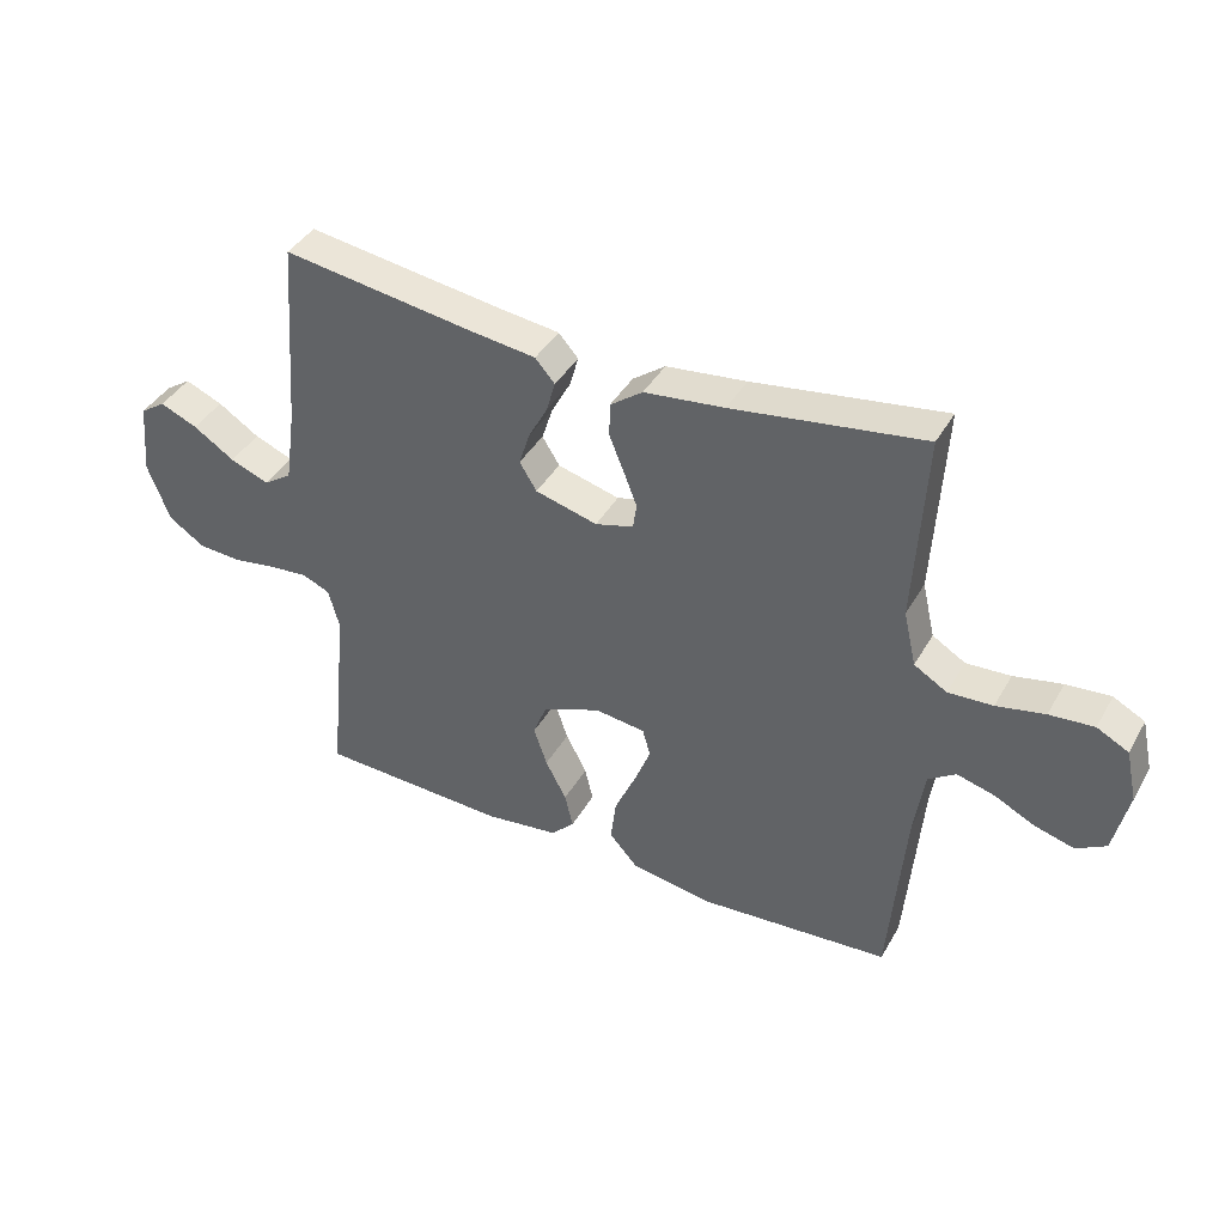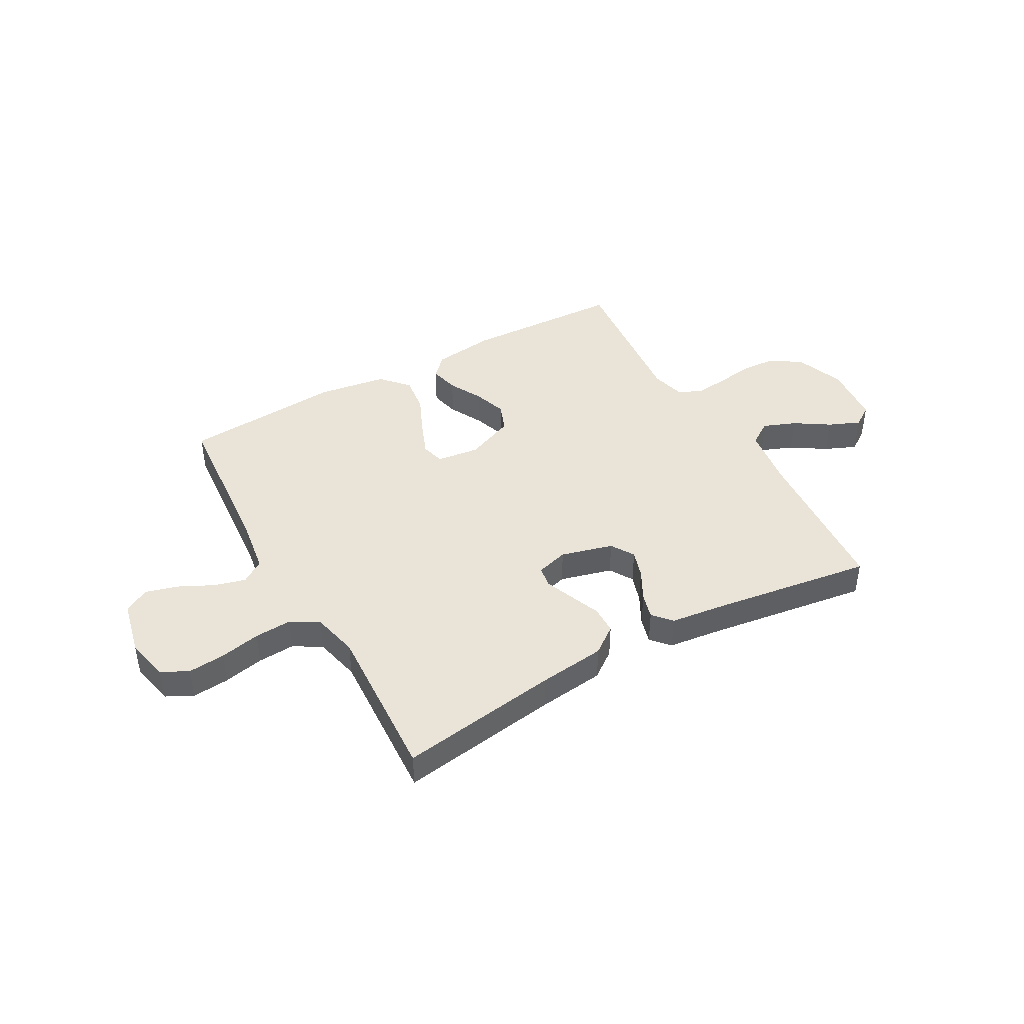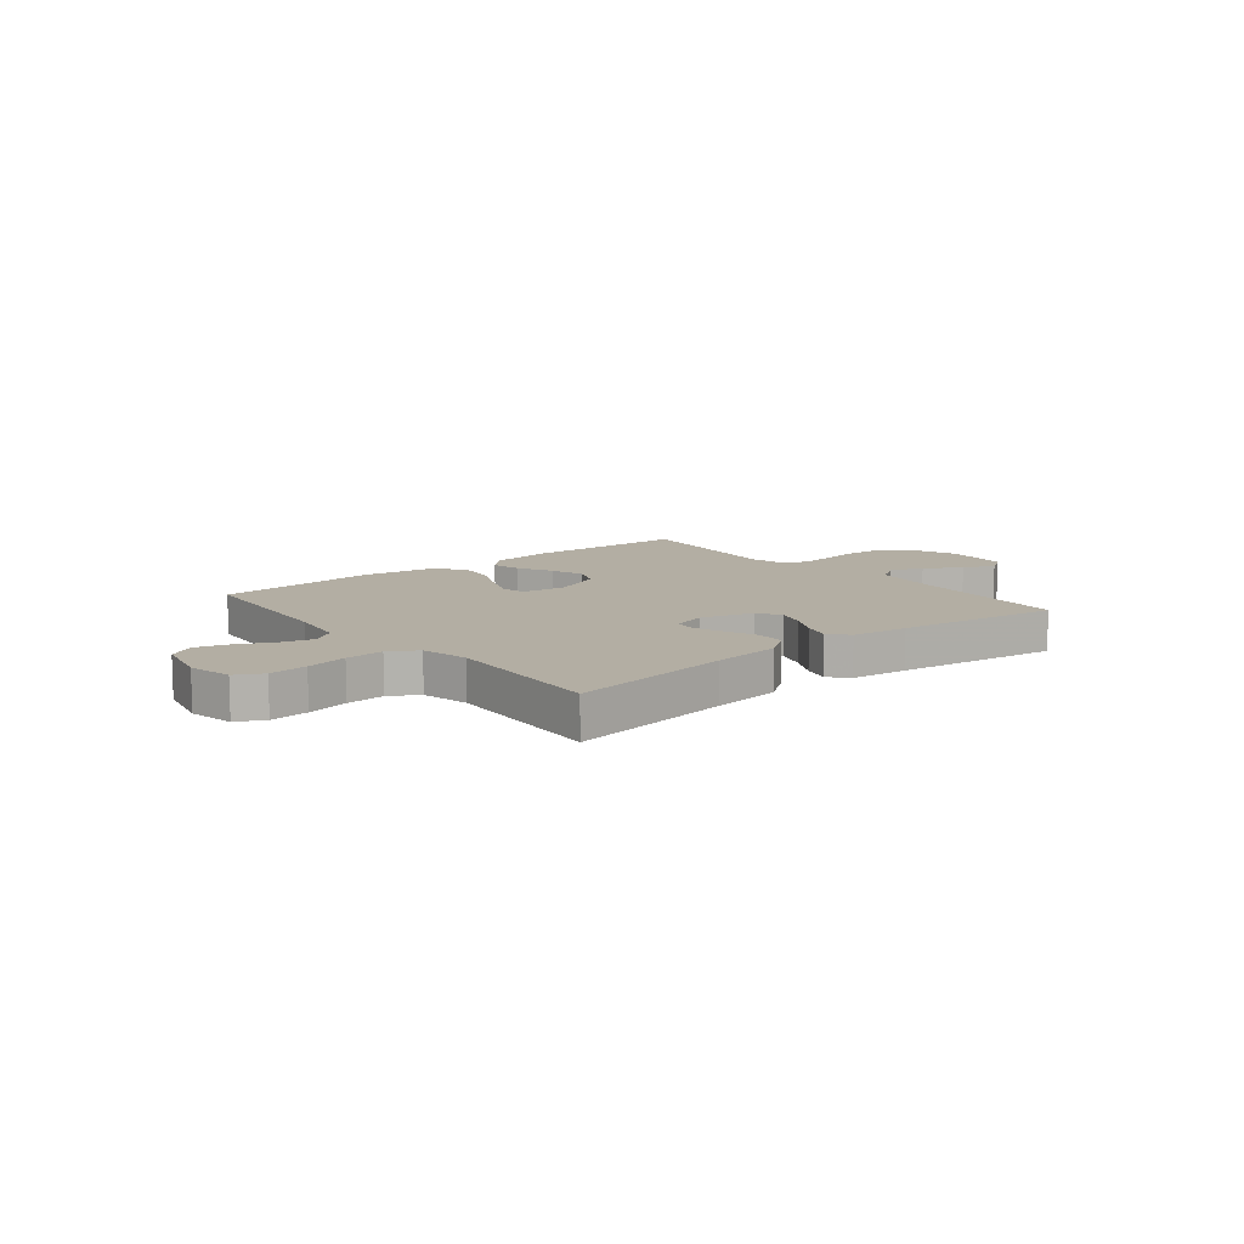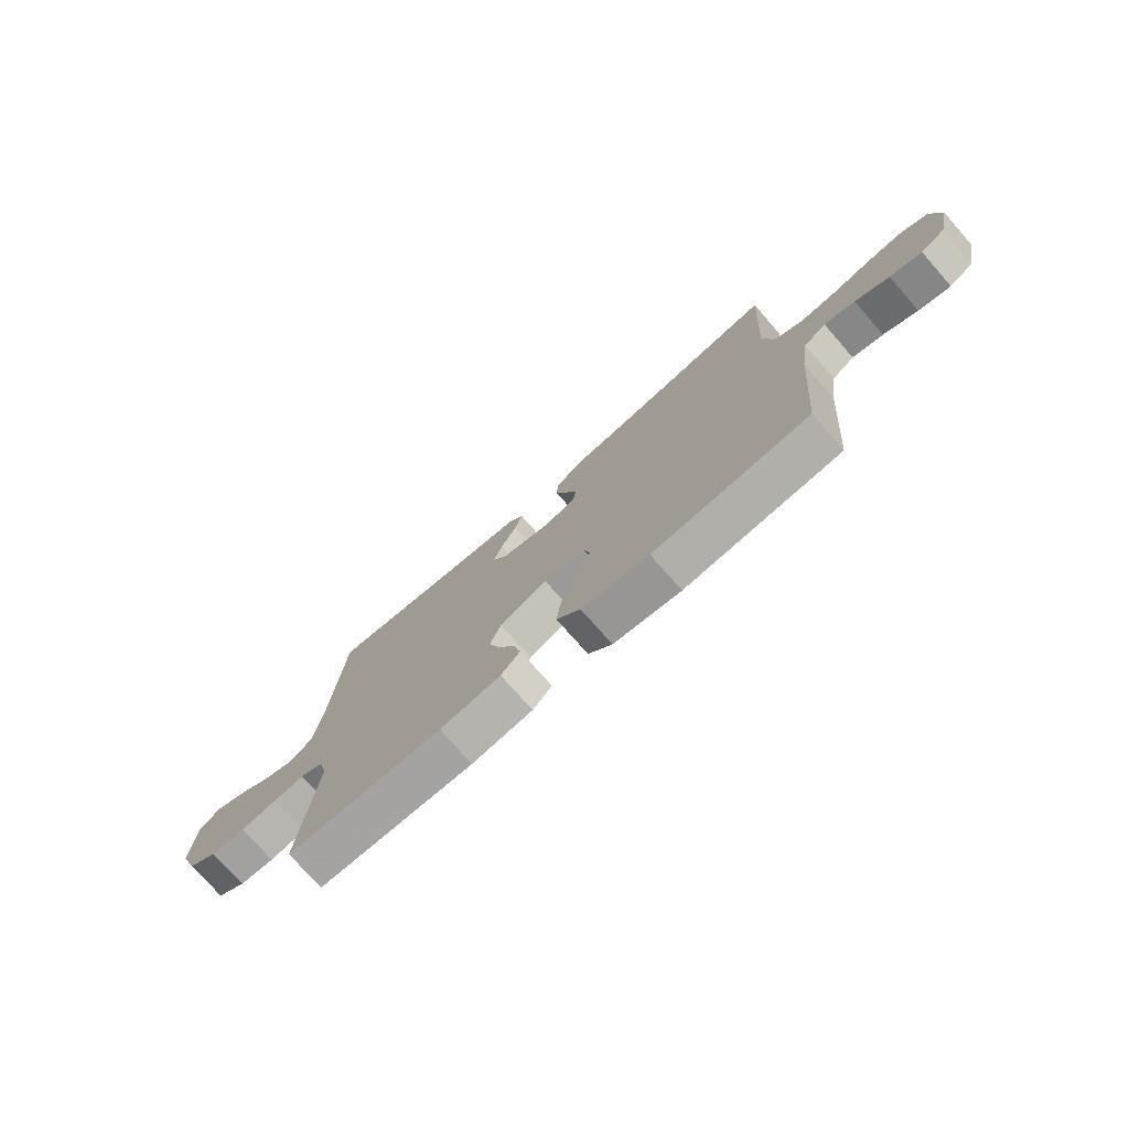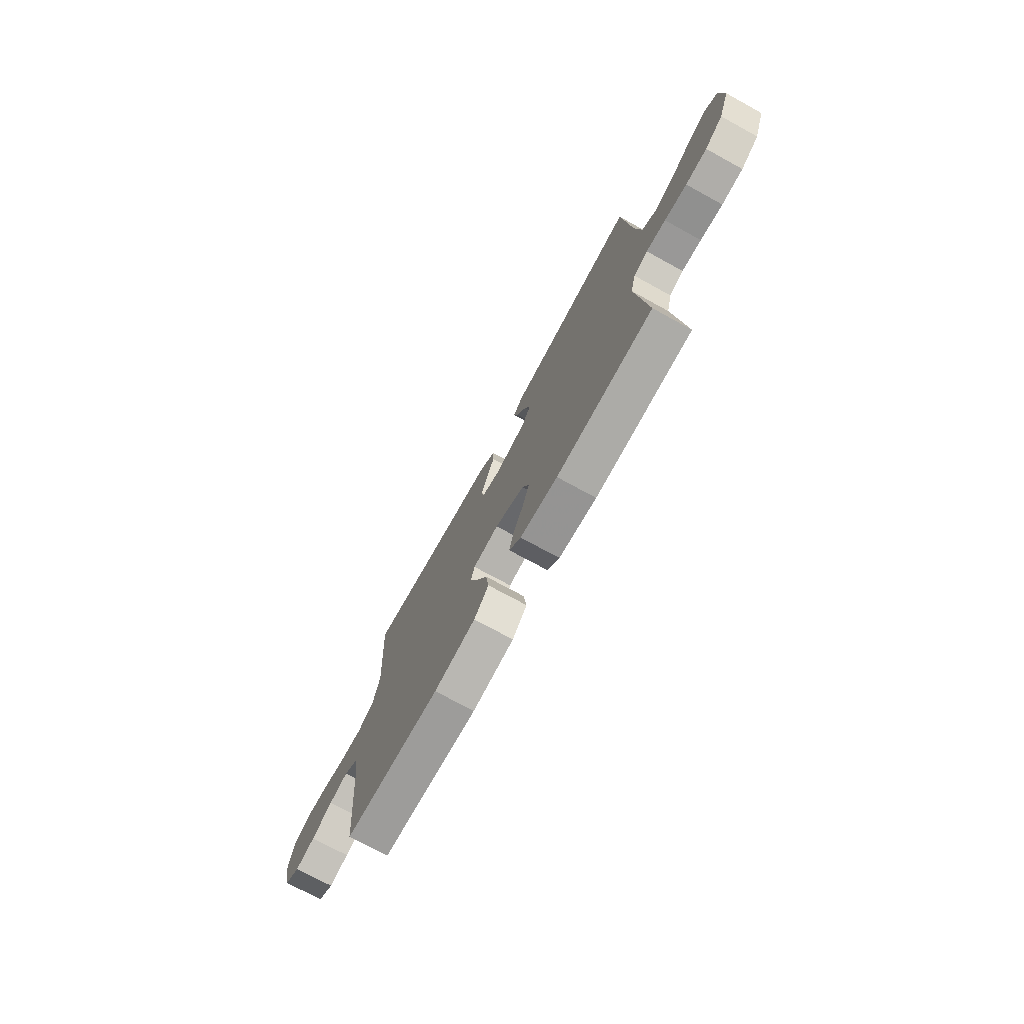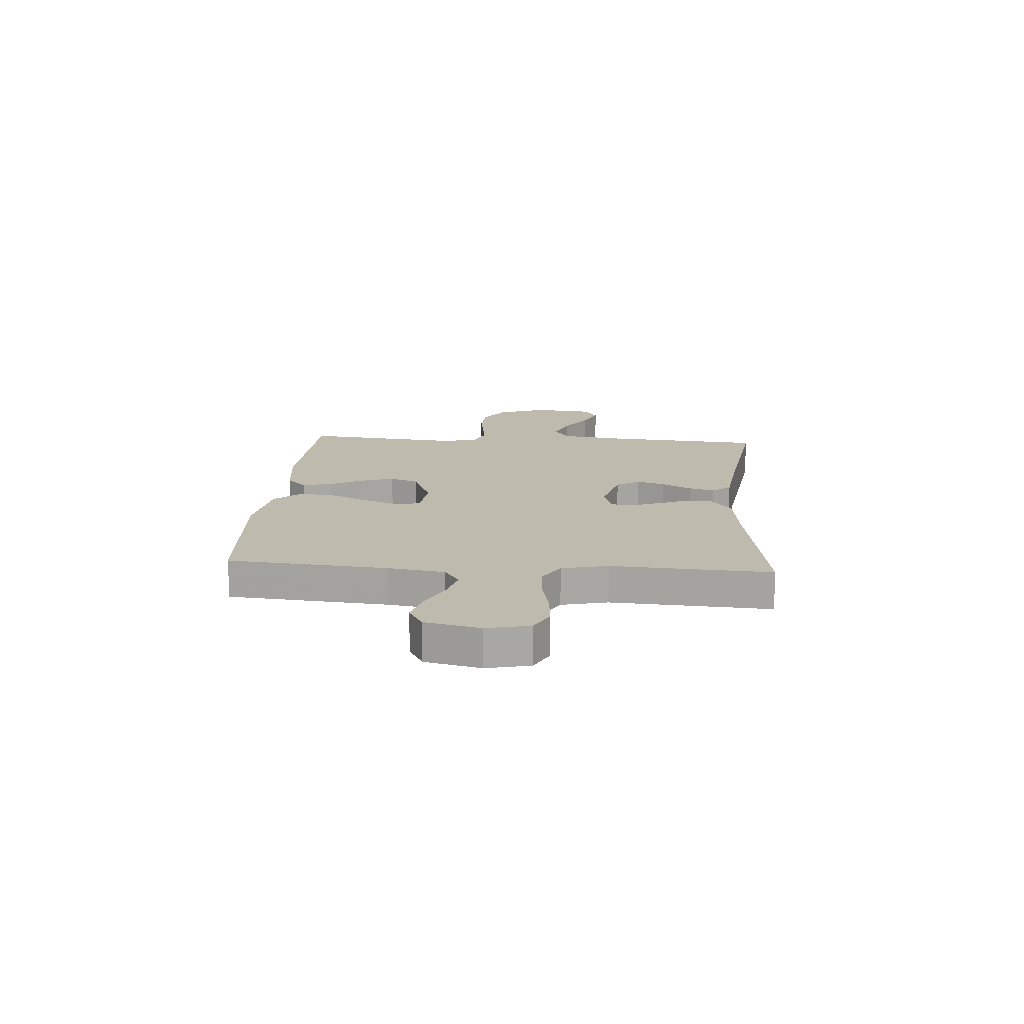
<metadata>
{"format":"obj","ext":"obj","renderer":"f3d","projection":"perspective","resolution":1024,"background":"white","views":[{"elev":40.5,"azim":-152.7,"up":"+Z"},{"elev":43.0,"azim":-29.3,"up":"+Y"},{"elev":11.0,"azim":-39.1,"up":"+Y"},{"elev":-74.9,"azim":-138.7,"up":"+Z"},{"elev":-74.0,"azim":61.3,"up":"+Z"},{"elev":15.7,"azim":-85.9,"up":"+Y"}]}
</metadata>
<code>
v -0.5 0.07 0.5
v -0.2 0.07 0.455
v -0.074 0.07 0.44
v -0.023 0.07 0.402
v -0.022 0.07 0.349
v -0.045 0.07 0.292
v -0.066 0.07 0.238
v -0.06 0.07 0.198
v 0 0.07 0.181
v 0.098 0.07 0.207
v 0.125 0.07 0.251
v 0.108 0.07 0.304
v 0.078 0.07 0.36
v 0.064 0.07 0.409
v 0.095 0.07 0.444
v 0.2 0.07 0.457
v 0.5 0.07 0.5
v 0.523 0.07 0.2
v 0.54 0.07 0.081
v 0.585 0.07 0.051
v 0.646 0.07 0.075
v 0.711 0.07 0.117
v 0.77 0.07 0.142
v 0.81 0.07 0.115
v 0.821 0.07 0
v 0.786 0.07 -0.092
v 0.729 0.07 -0.13
v 0.662 0.07 -0.134
v 0.592 0.07 -0.123
v 0.531 0.07 -0.117
v 0.487 0.07 -0.136
v 0.47 0.07 -0.2
v 0.5 0.07 -0.5
v 0.2 0.07 -0.512
v 0.083 0.07 -0.497
v 0.046 0.07 -0.459
v 0.059 0.07 -0.404
v 0.092 0.07 -0.341
v 0.113 0.07 -0.279
v 0.092 0.07 -0.225
v 0 0.07 -0.187
v -0.08 0.07 -0.197
v -0.092 0.07 -0.241
v -0.066 0.07 -0.307
v -0.033 0.07 -0.381
v -0.024 0.07 -0.451
v -0.07 0.07 -0.502
v -0.2 0.07 -0.522
v -0.5 0.07 -0.5
v -0.525 0.07 -0.2
v -0.541 0.07 -0.094
v -0.584 0.07 -0.065
v -0.643 0.07 -0.081
v -0.708 0.07 -0.113
v -0.769 0.07 -0.13
v -0.816 0.07 -0.103
v -0.839 0.07 0
v -0.821 0.07 0.082
v -0.771 0.07 0.108
v -0.701 0.07 0.102
v -0.625 0.07 0.086
v -0.555 0.07 0.082
v -0.503 0.07 0.113
v -0.483 0.07 0.2
v -0.5 0 0.5
v -0.2 0 0.455
v -0.074 0 0.44
v -0.023 0 0.402
v -0.022 0 0.349
v -0.045 0 0.292
v -0.066 0 0.238
v -0.06 0 0.198
v 0 0 0.181
v 0.098 0 0.207
v 0.125 0 0.251
v 0.108 0 0.304
v 0.078 0 0.36
v 0.064 0 0.409
v 0.095 0 0.444
v 0.2 0 0.457
v 0.5 0 0.5
v 0.523 0 0.2
v 0.54 0 0.081
v 0.585 0 0.051
v 0.646 0 0.075
v 0.711 0 0.117
v 0.77 0 0.142
v 0.81 0 0.115
v 0.821 0 0
v 0.786 0 -0.092
v 0.729 0 -0.13
v 0.662 0 -0.134
v 0.592 0 -0.123
v 0.531 0 -0.117
v 0.487 0 -0.136
v 0.47 0 -0.2
v 0.5 0 -0.5
v 0.2 0 -0.512
v 0.083 0 -0.497
v 0.046 0 -0.459
v 0.059 0 -0.404
v 0.092 0 -0.341
v 0.113 0 -0.279
v 0.092 0 -0.225
v 0 0 -0.187
v -0.08 0 -0.197
v -0.092 0 -0.241
v -0.066 0 -0.307
v -0.033 0 -0.381
v -0.024 0 -0.451
v -0.07 0 -0.502
v -0.2 0 -0.522
v -0.5 0 -0.5
v -0.525 0 -0.2
v -0.541 0 -0.094
v -0.584 0 -0.065
v -0.643 0 -0.081
v -0.708 0 -0.113
v -0.769 0 -0.13
v -0.816 0 -0.103
v -0.839 0 0
v -0.821 0 0.082
v -0.771 0 0.108
v -0.701 0 0.102
v -0.625 0 0.086
v -0.555 0 0.082
v -0.503 0 0.113
v -0.483 0 0.2
f 58 59 60 61
f 58 61 62
f 57 58 62
f 56 57 62
f 53 54 55 56
f 52 53 56 62
f 51 52 62 63
f 47 48 49 50
f 44 45 46 47
f 43 44 47 50
f 42 43 50 51
f 35 36 37 38
f 35 38 39
f 32 33 34 35
f 31 32 35 39
f 30 31 39 40
f 26 27 28 29
f 26 29 30
f 25 26 30
f 21 22 23 24
f 20 21 24 25
f 16 17 18
f 16 18 19
f 15 16 19
f 12 13 14 15
f 11 12 15 19
f 10 11 19 20
f 3 4 5 6
f 2 3 6 7
f 64 1 2 7
f 63 64 7 8
f 41 42 51 63
f 41 63 8 9
f 20 25 30 40
f 20 40 41
f 9 10 20 41
f 125 124 123 122
f 126 125 122
f 126 122 121
f 126 121 120
f 120 119 118 117
f 126 120 117 116
f 127 126 116 115
f 114 113 112 111
f 111 110 109 108
f 114 111 108 107
f 115 114 107 106
f 102 101 100 99
f 103 102 99
f 99 98 97 96
f 103 99 96 95
f 104 103 95 94
f 93 92 91 90
f 94 93 90
f 94 90 89
f 88 87 86 85
f 89 88 85 84
f 82 81 80
f 83 82 80
f 83 80 79
f 79 78 77 76
f 83 79 76 75
f 84 83 75 74
f 70 69 68 67
f 71 70 67 66
f 71 66 65 128
f 72 71 128 127
f 127 115 106 105
f 73 72 127 105
f 104 94 89 84
f 105 104 84
f 105 84 74 73
f 1 65 66 2
f 2 66 67 3
f 3 67 68 4
f 4 68 69 5
f 5 69 70 6
f 6 70 71 7
f 7 71 72 8
f 8 72 73 9
f 9 73 74 10
f 10 74 75 11
f 11 75 76 12
f 12 76 77 13
f 13 77 78 14
f 14 78 79 15
f 15 79 80 16
f 16 80 81 17
f 17 81 82 18
f 18 82 83 19
f 19 83 84 20
f 20 84 85 21
f 21 85 86 22
f 22 86 87 23
f 23 87 88 24
f 24 88 89 25
f 25 89 90 26
f 26 90 91 27
f 27 91 92 28
f 28 92 93 29
f 29 93 94 30
f 30 94 95 31
f 31 95 96 32
f 32 96 97 33
f 33 97 98 34
f 34 98 99 35
f 35 99 100 36
f 36 100 101 37
f 37 101 102 38
f 38 102 103 39
f 39 103 104 40
f 40 104 105 41
f 41 105 106 42
f 42 106 107 43
f 43 107 108 44
f 44 108 109 45
f 45 109 110 46
f 46 110 111 47
f 47 111 112 48
f 48 112 113 49
f 49 113 114 50
f 50 114 115 51
f 51 115 116 52
f 52 116 117 53
f 53 117 118 54
f 54 118 119 55
f 55 119 120 56
f 56 120 121 57
f 57 121 122 58
f 58 122 123 59
f 59 123 124 60
f 60 124 125 61
f 61 125 126 62
f 62 126 127 63
f 63 127 128 64
f 64 128 65 1

</code>
